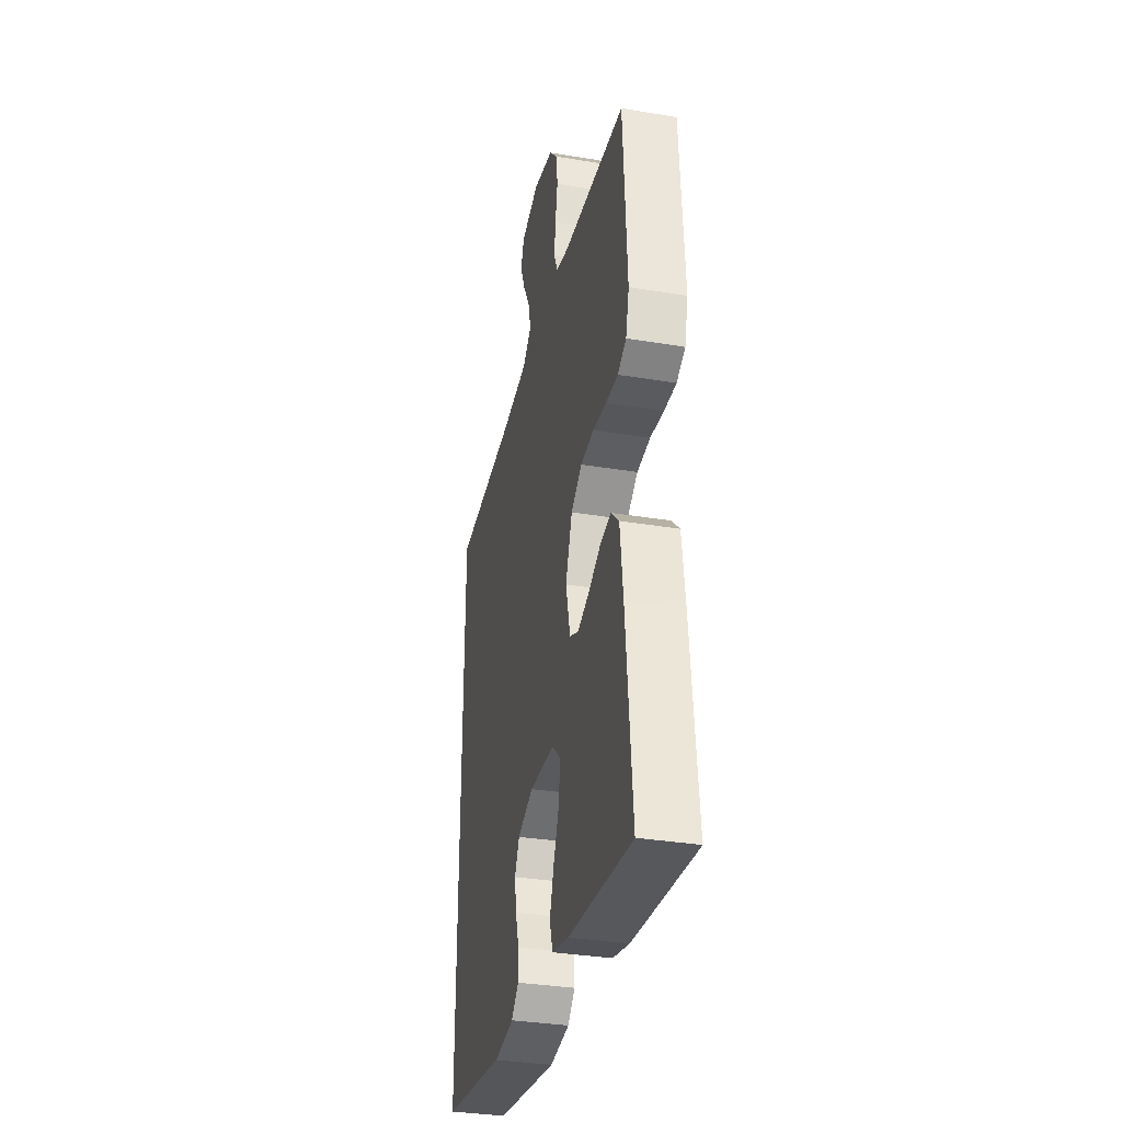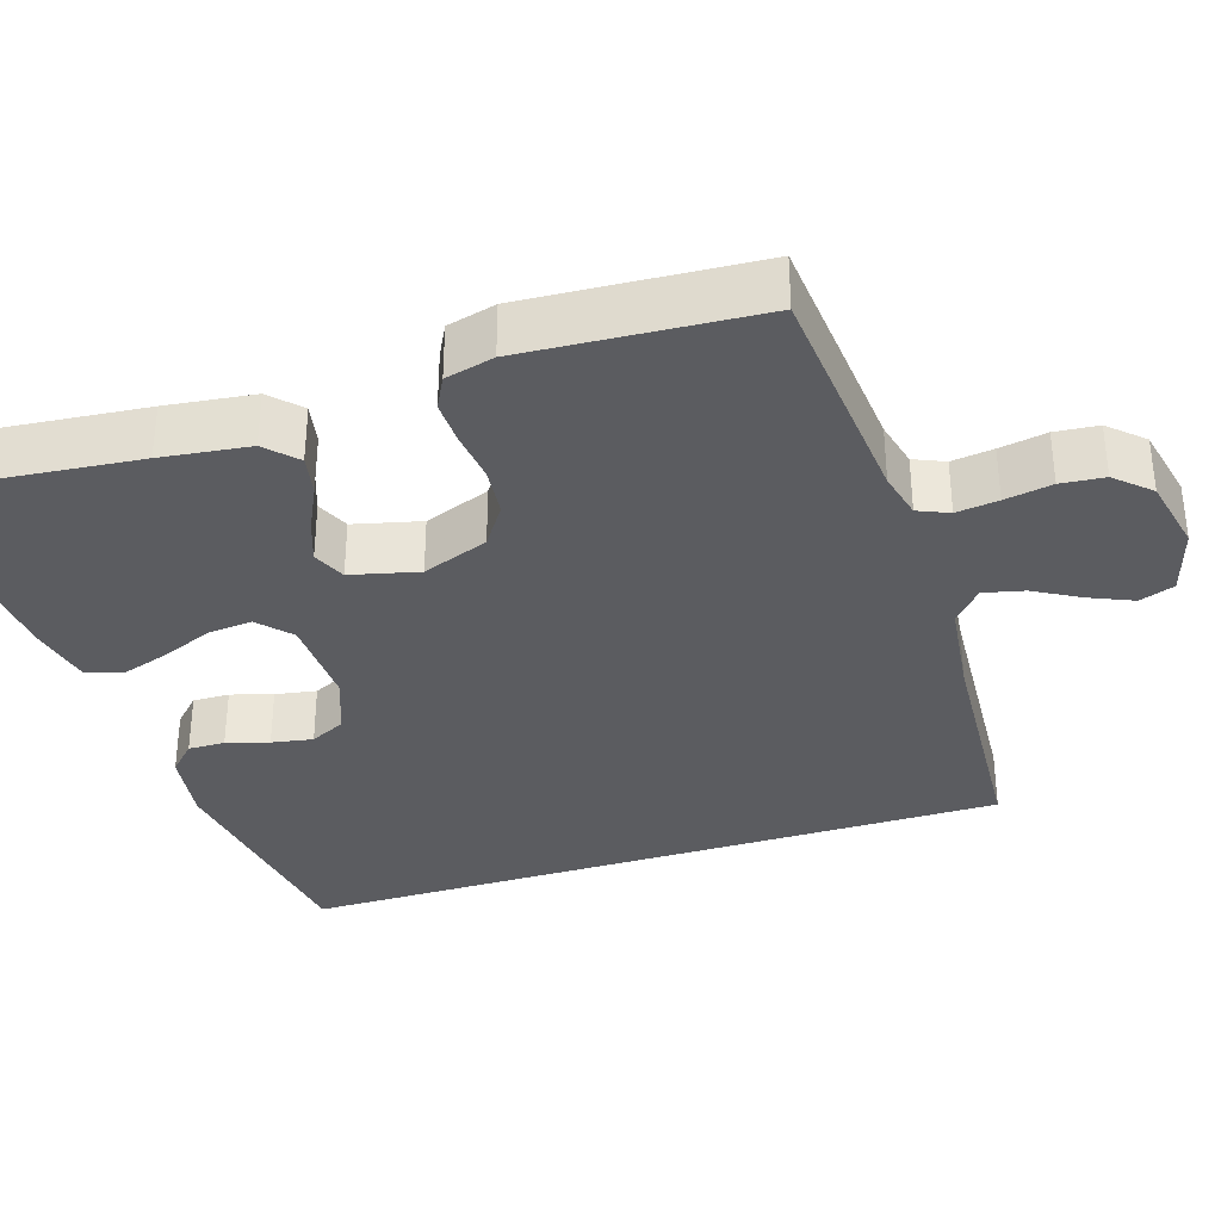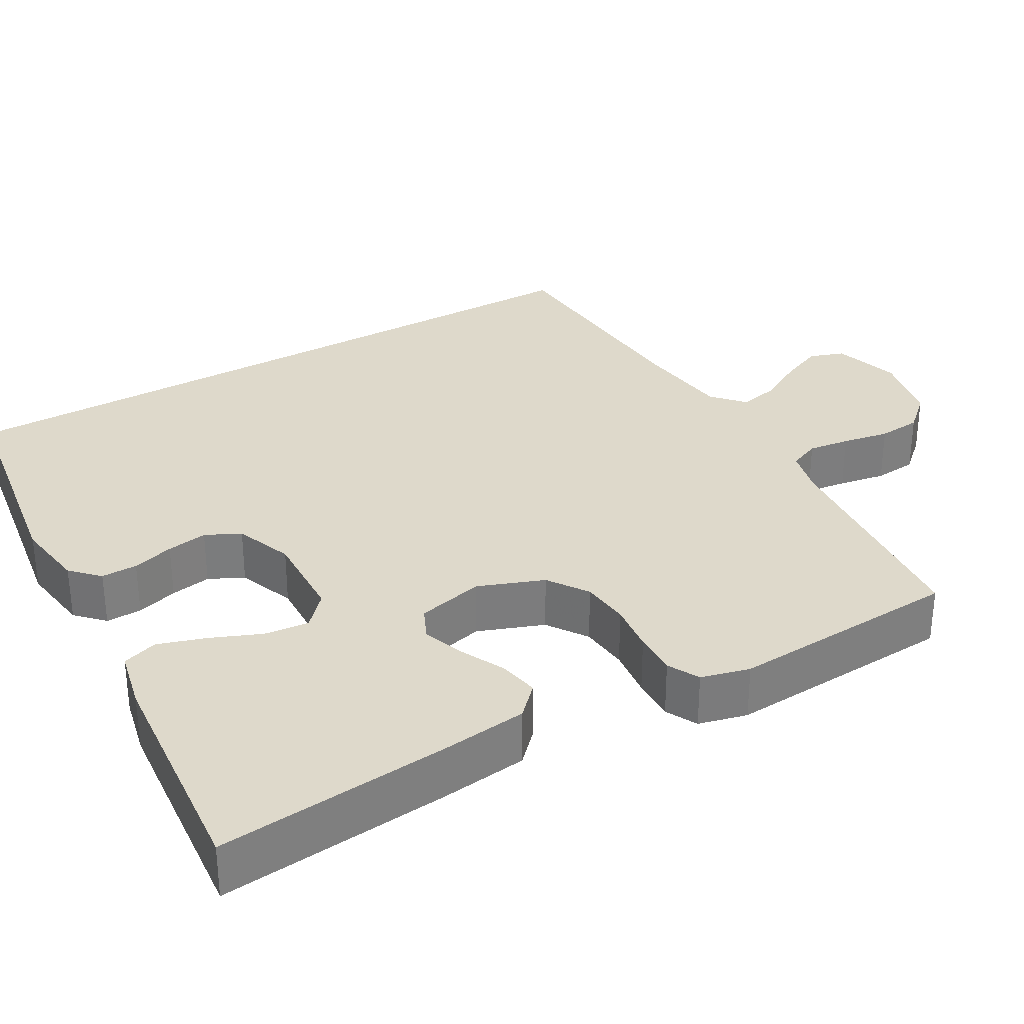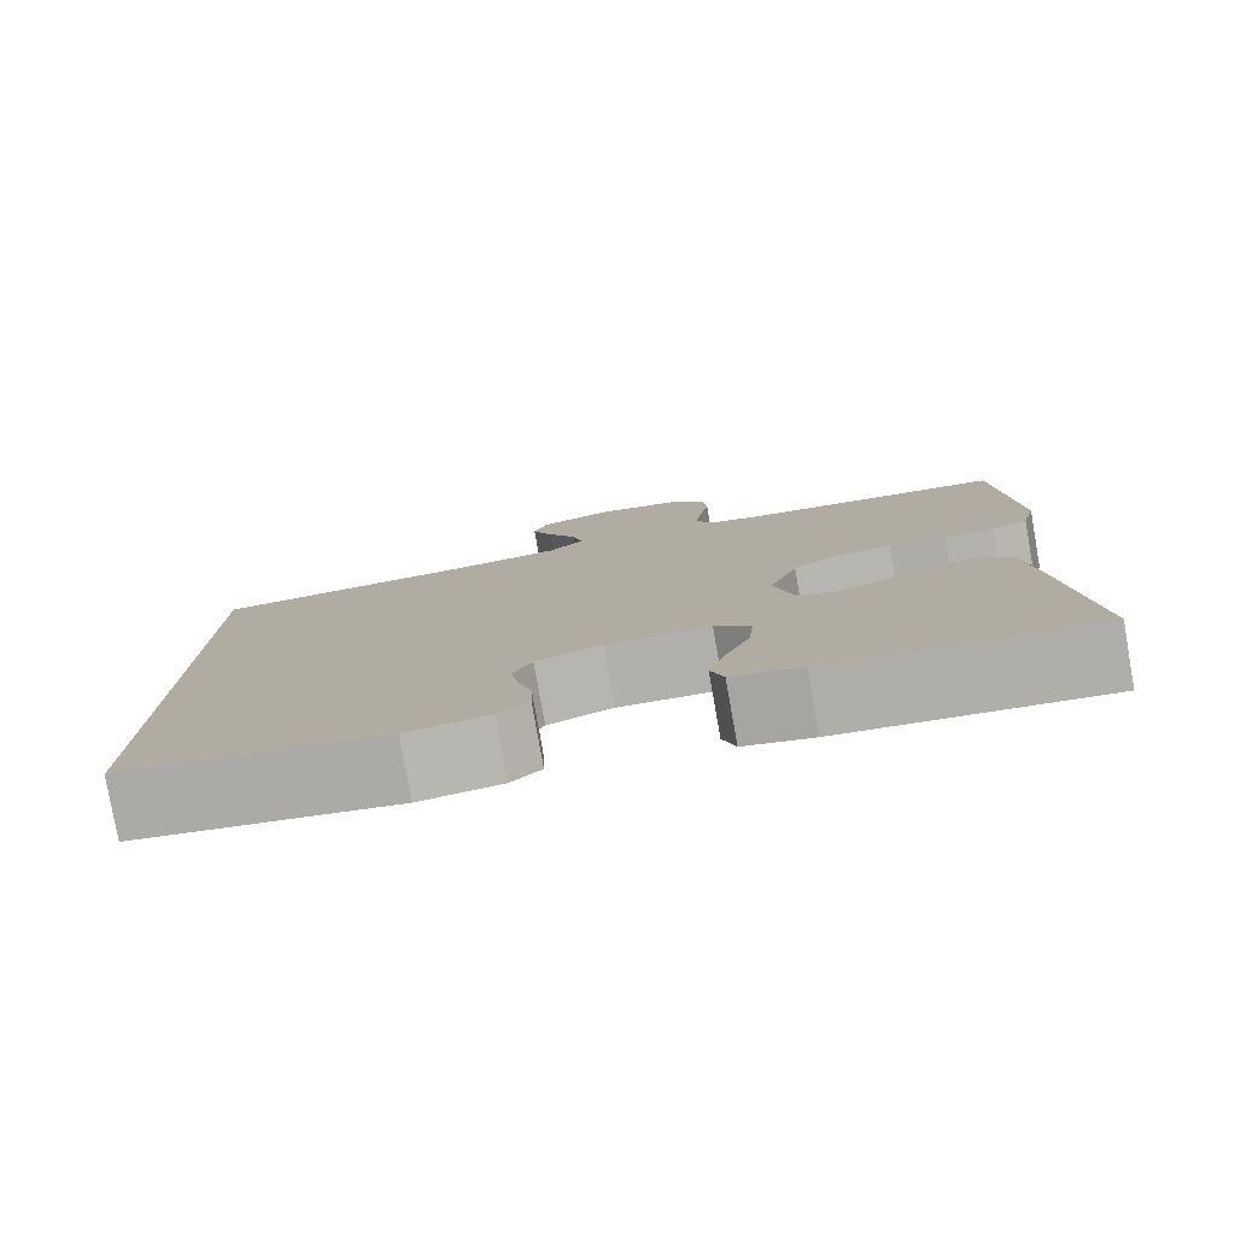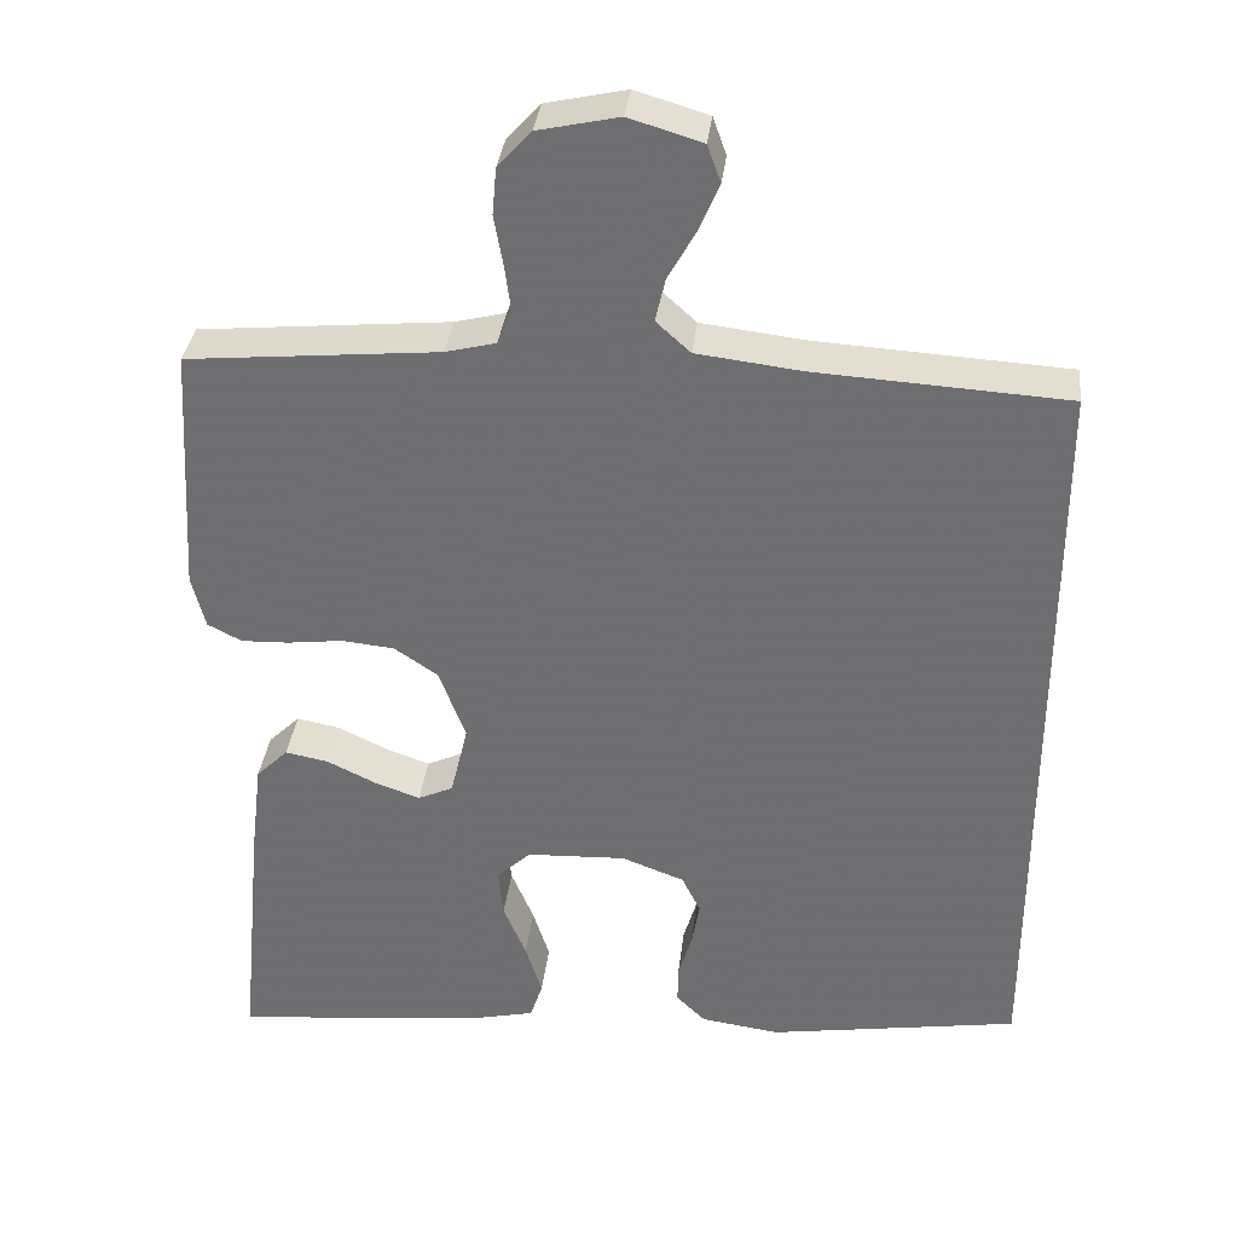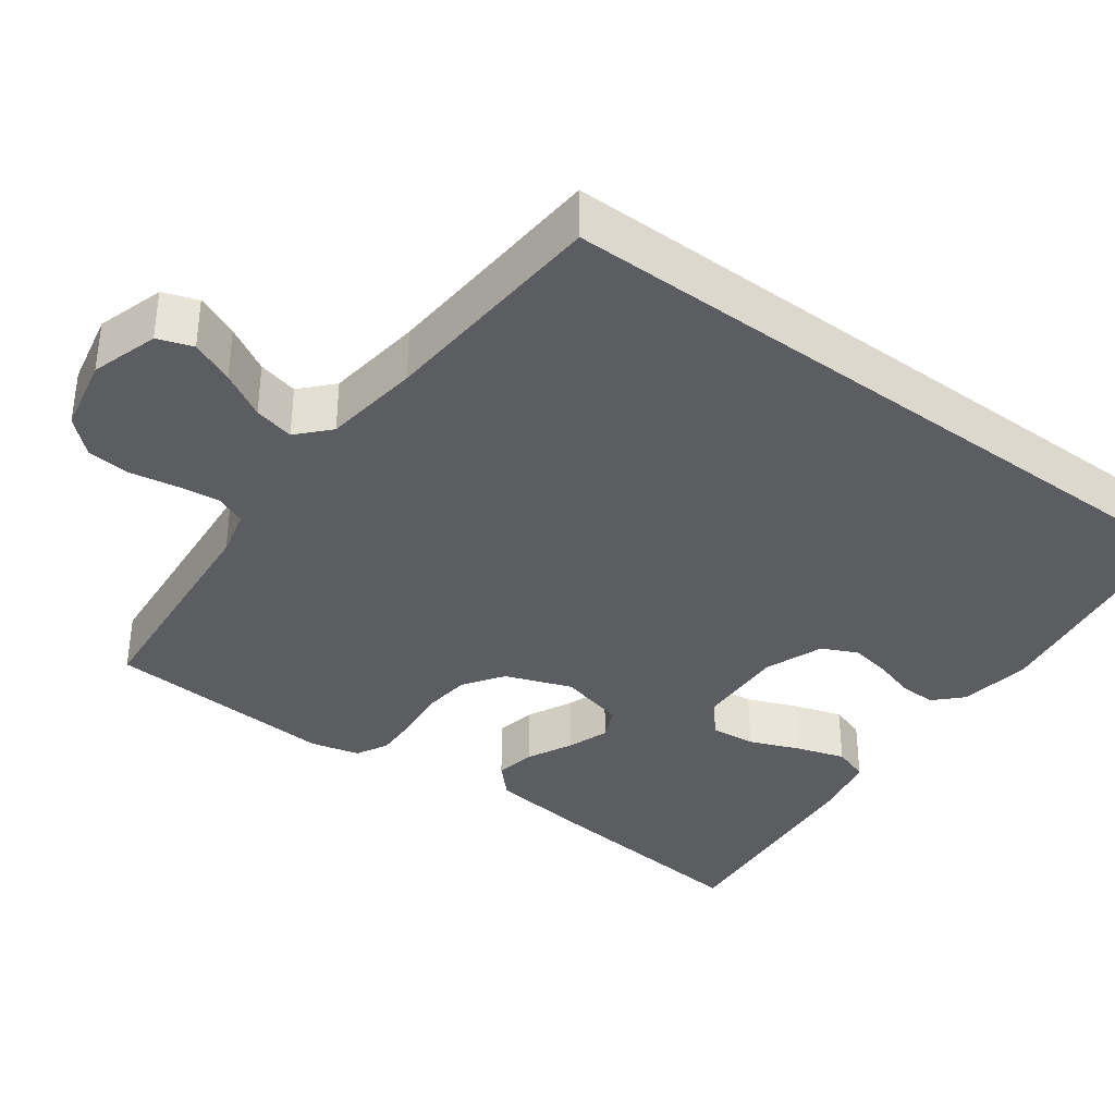
<metadata>
{"format":"obj","ext":"obj","renderer":"f3d","projection":"perspective","resolution":1024,"background":"white","views":[{"elev":-33.9,"azim":-102.7,"up":"+Z"},{"elev":-34.6,"azim":-72.5,"up":"+Y"},{"elev":31.7,"azim":-120.1,"up":"+Y"},{"elev":-79.6,"azim":-170.0,"up":"+Z"},{"elev":34.7,"azim":6.5,"up":"+Z"},{"elev":-36.6,"azim":53.2,"up":"+Y"}]}
</metadata>
<code>
v 0.5 0.07 -0.406
v 0.2 0.07 -0.453
v 0.106 0.07 -0.44
v 0.071 0.07 -0.406
v 0.072 0.07 -0.359
v 0.088 0.07 -0.305
v 0.097 0.07 -0.252
v 0.075 0.07 -0.207
v 0 0.07 -0.179
v -0.118 0.07 -0.184
v -0.159 0.07 -0.222
v -0.153 0.07 -0.28
v -0.126 0.07 -0.345
v -0.106 0.07 -0.407
v -0.121 0.07 -0.453
v -0.2 0.07 -0.471
v -0.5 0.07 -0.5
v -0.471 0.07 -0.2
v -0.457 0.07 -0.086
v -0.419 0.07 -0.049
v -0.367 0.07 -0.059
v -0.309 0.07 -0.087
v -0.255 0.07 -0.106
v -0.213 0.07 -0.087
v -0.192 0.07 0
v -0.224 0.07 0.085
v -0.276 0.07 0.12
v -0.339 0.07 0.126
v -0.404 0.07 0.118
v -0.461 0.07 0.116
v -0.502 0.07 0.137
v -0.518 0.07 0.2
v -0.5 0.07 0.5
v -0.2 0.07 0.528
v -0.14 0.07 0.543
v -0.123 0.07 0.583
v -0.13 0.07 0.637
v -0.141 0.07 0.698
v -0.136 0.07 0.754
v -0.096 0.07 0.798
v 0 0.07 0.819
v 0.087 0.07 0.793
v 0.103 0.07 0.748
v 0.079 0.07 0.692
v 0.046 0.07 0.633
v 0.034 0.07 0.581
v 0.075 0.07 0.544
v 0.2 0.07 0.529
v 0.5 0.07 0.511
v 0.5 0 -0.406
v 0.2 0 -0.453
v 0.106 0 -0.44
v 0.071 0 -0.406
v 0.072 0 -0.359
v 0.088 0 -0.305
v 0.097 0 -0.252
v 0.075 0 -0.207
v 0 0 -0.179
v -0.118 0 -0.184
v -0.159 0 -0.222
v -0.153 0 -0.28
v -0.126 0 -0.345
v -0.106 0 -0.407
v -0.121 0 -0.453
v -0.2 0 -0.471
v -0.5 0 -0.5
v -0.471 0 -0.2
v -0.457 0 -0.086
v -0.419 0 -0.049
v -0.367 0 -0.059
v -0.309 0 -0.087
v -0.255 0 -0.106
v -0.213 0 -0.087
v -0.192 0 0
v -0.224 0 0.085
v -0.276 0 0.12
v -0.339 0 0.126
v -0.404 0 0.118
v -0.461 0 0.116
v -0.502 0 0.137
v -0.518 0 0.2
v -0.5 0 0.5
v -0.2 0 0.528
v -0.14 0 0.543
v -0.123 0 0.583
v -0.13 0 0.637
v -0.141 0 0.698
v -0.136 0 0.754
v -0.096 0 0.798
v 0 0 0.819
v 0.087 0 0.793
v 0.103 0 0.748
v 0.079 0 0.692
v 0.046 0 0.633
v 0.034 0 0.581
v 0.075 0 0.544
v 0.2 0 0.529
v 0.5 0 0.511
f 1 2 3
f 49 1 3
f 48 49 3
f 47 48 3
f 43 44 45
f 42 43 45
f 41 42 45
f 40 41 45
f 39 40 45
f 38 39 45
f 37 38 45
f 36 37 45 46
f 35 36 46 47
f 32 33 34
f 31 32 34
f 30 31 34
f 29 30 34
f 28 29 34
f 34 35 47
f 28 34 47
f 27 28 47
f 20 21 22
f 19 20 22
f 18 19 22
f 17 18 22
f 16 17 22
f 15 16 22
f 14 15 22
f 13 14 22
f 12 13 22
f 11 12 22 23
f 10 11 23 24
f 3 4 5 6
f 3 6 7
f 47 3 7
f 26 27 47
f 25 26 47
f 24 25 47
f 10 24 47
f 9 10 47
f 8 9 47
f 7 8 47
f 52 51 50
f 52 50 98
f 52 98 97
f 52 97 96
f 94 93 92
f 94 92 91
f 94 91 90
f 94 90 89
f 94 89 88
f 94 88 87
f 94 87 86
f 95 94 86 85
f 96 95 85 84
f 83 82 81
f 83 81 80
f 83 80 79
f 83 79 78
f 83 78 77
f 96 84 83
f 96 83 77
f 96 77 76
f 71 70 69
f 71 69 68
f 71 68 67
f 71 67 66
f 71 66 65
f 71 65 64
f 71 64 63
f 71 63 62
f 71 62 61
f 72 71 61 60
f 73 72 60 59
f 55 54 53 52
f 56 55 52
f 56 52 96
f 96 76 75
f 96 75 74
f 96 74 73
f 96 73 59
f 96 59 58
f 96 58 57
f 96 57 56
f 1 50 51 2
f 2 51 52 3
f 3 52 53 4
f 4 53 54 5
f 5 54 55 6
f 6 55 56 7
f 7 56 57 8
f 8 57 58 9
f 9 58 59 10
f 10 59 60 11
f 11 60 61 12
f 12 61 62 13
f 13 62 63 14
f 14 63 64 15
f 15 64 65 16
f 16 65 66 17
f 17 66 67 18
f 18 67 68 19
f 19 68 69 20
f 20 69 70 21
f 21 70 71 22
f 22 71 72 23
f 23 72 73 24
f 24 73 74 25
f 25 74 75 26
f 26 75 76 27
f 27 76 77 28
f 28 77 78 29
f 29 78 79 30
f 30 79 80 31
f 31 80 81 32
f 32 81 82 33
f 33 82 83 34
f 34 83 84 35
f 35 84 85 36
f 36 85 86 37
f 37 86 87 38
f 38 87 88 39
f 39 88 89 40
f 40 89 90 41
f 41 90 91 42
f 42 91 92 43
f 43 92 93 44
f 44 93 94 45
f 45 94 95 46
f 46 95 96 47
f 47 96 97 48
f 48 97 98 49
f 49 98 50 1

</code>
